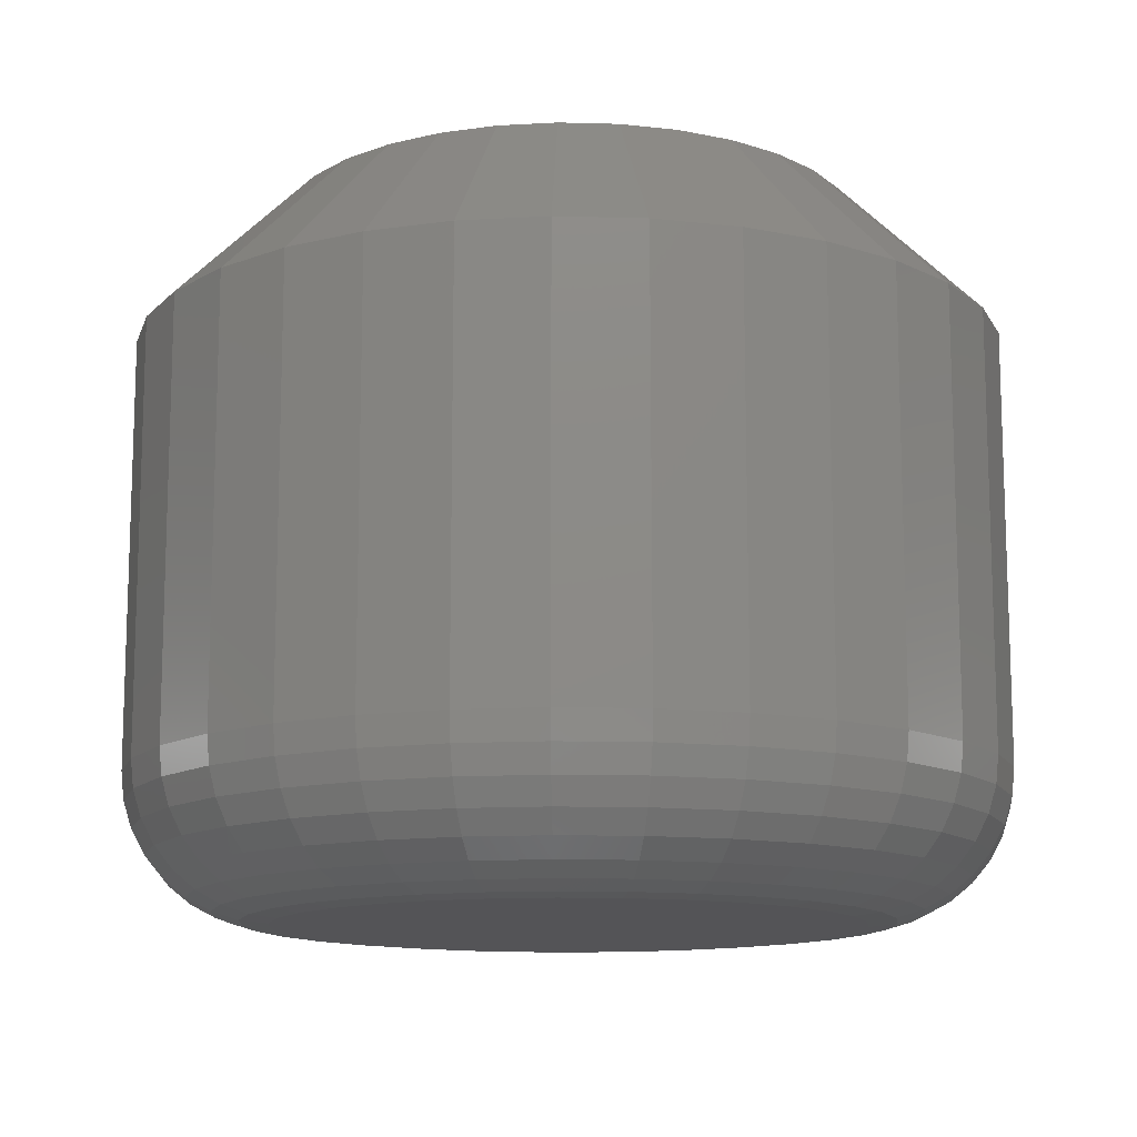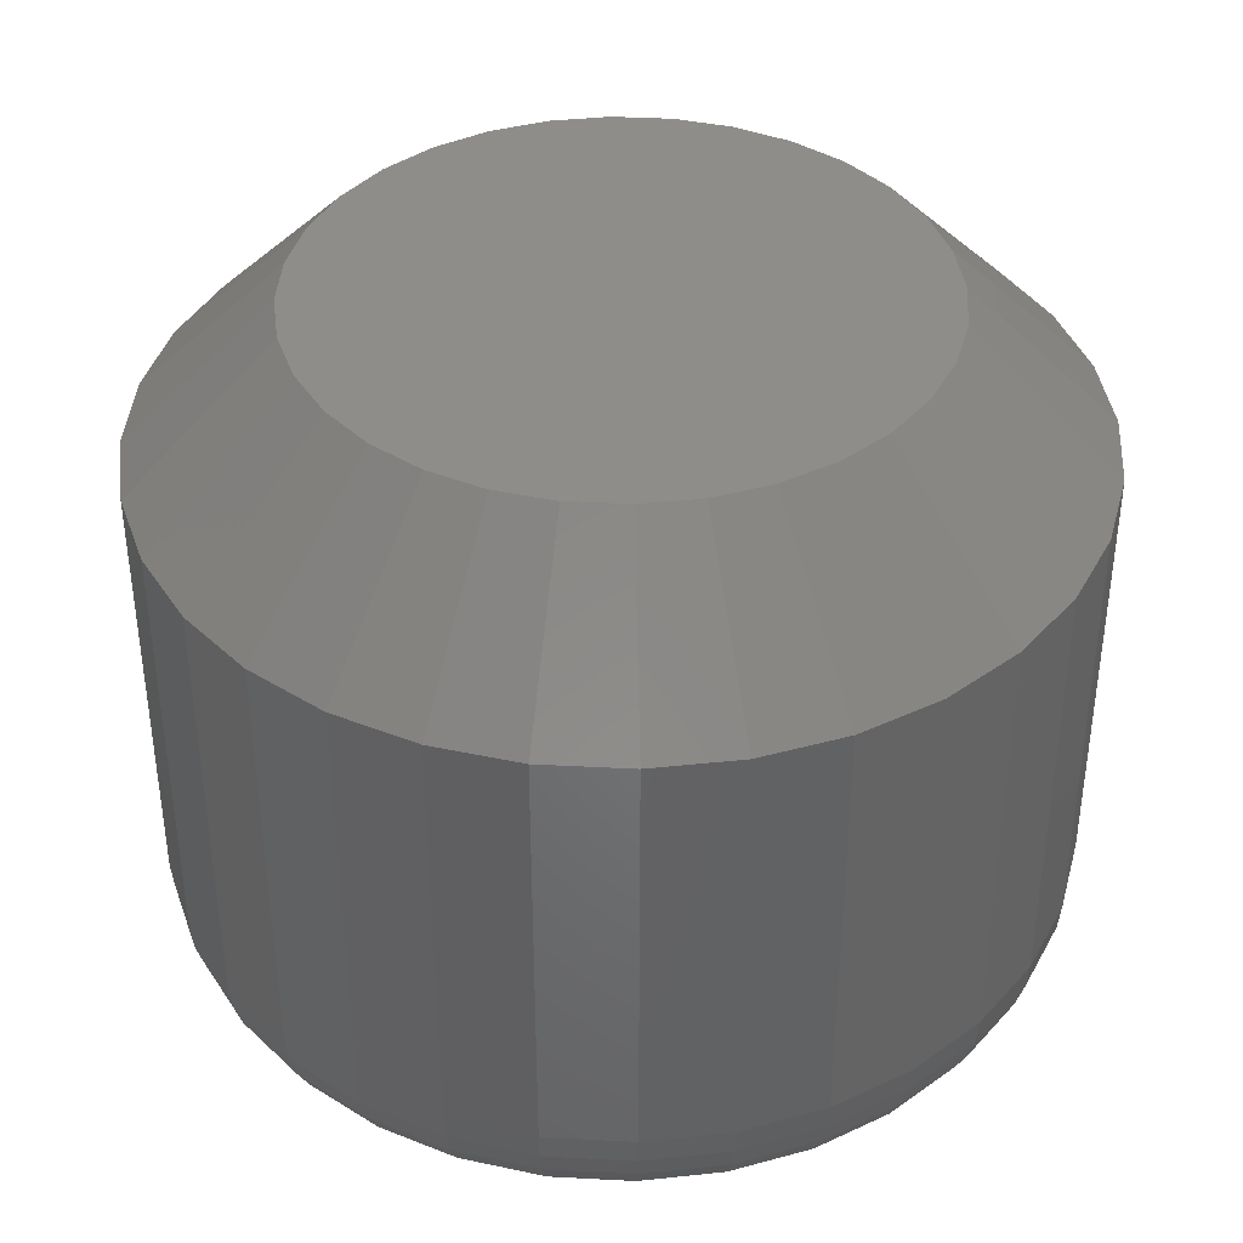
<metadata>
{"format":"stl","ext":"stl","renderer":"f3d","projection":"perspective","resolution":1024,"background":"white","views":[{"elev":-12.6,"azim":-121.8,"up":"+Z"},{"elev":39.7,"azim":-114.4,"up":"+Z"}]}
</metadata>
<code>
# stl→obj: 352 verts, 700 faces
v 0.2132 0.4184 0.007812
v 0.2132 0.4184 0.03125
v 0.2127 0.4138 0.007812
v 0.2127 0.4138 0.03125
v 0.2114 0.4094 0.007812
v 0.2114 0.4094 0.03125
v 0.2092 0.4053 0.007812
v 0.2092 0.4053 0.03125
v 0.2062 0.4017 0.007812
v 0.2062 0.4017 0.03125
v 0.2026 0.3987 0.007812
v 0.2026 0.3987 0.03125
v 0.1985 0.3965 0.007812
v 0.1985 0.3965 0.03125
v 0.1941 0.3952 0.007812
v 0.1941 0.3952 0.03125
v 0.1895 0.3947 0.007812
v 0.1895 0.3947 0.03125
v 0.1849 0.3952 0.007812
v 0.1849 0.3952 0.03125
v 0.1804 0.3965 0.007812
v 0.1804 0.3965 0.03125
v 0.1763 0.3987 0.007812
v 0.1763 0.3987 0.03125
v 0.1727 0.4017 0.007812
v 0.1727 0.4017 0.03125
v 0.1698 0.4053 0.007812
v 0.1698 0.4053 0.03125
v 0.1676 0.4094 0.007812
v 0.1676 0.4094 0.03125
v 0.1662 0.4138 0.007812
v 0.1662 0.4138 0.03125
v 0.1658 0.4184 0.007812
v 0.1658 0.4184 0.03125
v 0.1662 0.423 0.007812
v 0.1662 0.423 0.03125
v 0.1676 0.4275 0.007812
v 0.1676 0.4275 0.03125
v 0.1698 0.4316 0.007812
v 0.1698 0.4316 0.03125
v 0.1727 0.4352 0.007812
v 0.1727 0.4352 0.03125
v 0.1763 0.4381 0.007812
v 0.1763 0.4381 0.03125
v 0.1804 0.4403 0.007812
v 0.1804 0.4403 0.03125
v 0.1849 0.4417 0.007812
v 0.1849 0.4417 0.03125
v 0.1895 0.4421 0.007812
v 0.1895 0.4421 0.03125
v 0.1941 0.4417 0.007812
v 0.1941 0.4417 0.03125
v 0.1985 0.4403 0.007812
v 0.1985 0.4403 0.03125
v 0.2026 0.4381 0.007812
v 0.2026 0.4381 0.03125
v 0.2062 0.4352 0.007812
v 0.2062 0.4352 0.03125
v 0.2092 0.4316 0.007812
v 0.2092 0.4316 0.03125
v 0.2114 0.4275 0.007812
v 0.2114 0.4275 0.03125
v 0.2127 0.423 0.007812
v 0.2127 0.423 0.03125
v 0.1983 0.4316 0.03906
v 0.1783 0.4296 0.03906
v 0.2007 0.4296 0.03906
v 0.1763 0.4272 0.03906
v 0.2027 0.4272 0.03906
v 0.1748 0.4245 0.03906
v 0.2041 0.4245 0.03906
v 0.2041 0.4123 0.03906
v 0.1763 0.4096 0.03906
v 0.2027 0.4096 0.03906
v 0.1783 0.4072 0.03906
v 0.2007 0.4072 0.03906
v 0.1807 0.4052 0.03906
v 0.1983 0.4052 0.03906
v 0.1834 0.4038 0.03906
v 0.1864 0.4029 0.03906
v 0.1955 0.4038 0.03906
v 0.1895 0.4025 0.03906
v 0.1926 0.4029 0.03906
v 0.1807 0.4316 0.03906
v 0.1955 0.4331 0.03906
v 0.1926 0.434 0.03906
v 0.1895 0.4343 0.03906
v 0.1864 0.434 0.03906
v 0.1834 0.4331 0.03906
v 0.205 0.4215 0.03906
v 0.1739 0.4215 0.03906
v 0.2053 0.4184 0.03906
v 0.1736 0.4184 0.03906
v 0.205 0.4153 0.03906
v 0.1739 0.4153 0.03906
v 0.1748 0.4123 0.03906
v 0.2007 0.4296 0
v 0.1783 0.4296 0
v 0.1983 0.4316 0
v 0.1763 0.4272 0
v 0.2027 0.4272 0
v 0.1748 0.4245 0
v 0.2041 0.4245 0
v 0.2027 0.4096 0
v 0.1763 0.4096 0
v 0.2041 0.4123 0
v 0.1783 0.4072 0
v 0.2007 0.4072 0
v 0.1807 0.4052 0
v 0.1983 0.4052 0
v 0.1834 0.4038 0
v 0.1864 0.4029 0
v 0.1955 0.4038 0
v 0.1895 0.4025 0
v 0.1926 0.4029 0
v 0.1807 0.4316 0
v 0.1834 0.4331 0
v 0.1864 0.434 0
v 0.1895 0.4343 0
v 0.1926 0.434 0
v 0.1955 0.4331 0
v 0.1748 0.4123 0
v 0.1739 0.4153 0
v 0.205 0.4153 0
v 0.1736 0.4184 0
v 0.2053 0.4184 0
v 0.1739 0.4215 0
v 0.205 0.4215 0
v 0.213 0.4184 0.006288
v 0.2126 0.4138 0.006288
v 0.2126 0.4184 0.004823
v 0.2121 0.4139 0.004823
v 0.2118 0.4184 0.003472
v 0.2114 0.4141 0.003472
v 0.2109 0.4184 0.002288
v 0.2105 0.4142 0.002288
v 0.2097 0.4184 0.001317
v 0.2093 0.4145 0.001317
v 0.2083 0.4184 0.0005947
v 0.208 0.4147 0.0005947
v 0.2069 0.4184 0.0001501
v 0.2065 0.415 0.0001501
v 0.1664 0.4138 0.006288
v 0.1659 0.4184 0.006288
v 0.1668 0.4139 0.004823
v 0.1664 0.4184 0.004823
v 0.1675 0.4141 0.003472
v 0.1671 0.4184 0.003472
v 0.1685 0.4142 0.002288
v 0.1681 0.4184 0.002288
v 0.1696 0.4145 0.001317
v 0.1693 0.4184 0.001317
v 0.171 0.4147 0.0005947
v 0.1706 0.4184 0.0005947
v 0.1724 0.415 0.0001501
v 0.1721 0.4184 0.0001501
v 0.1677 0.4094 0.006288
v 0.1681 0.4096 0.004823
v 0.1688 0.4099 0.003472
v 0.1697 0.4102 0.002288
v 0.1708 0.4107 0.001317
v 0.172 0.4112 0.0005947
v 0.1734 0.4118 0.0001501
v 0.1699 0.4053 0.006288
v 0.1703 0.4056 0.004823
v 0.1709 0.406 0.003472
v 0.1717 0.4065 0.002288
v 0.1727 0.4072 0.001317
v 0.1738 0.4079 0.0005947
v 0.175 0.4088 0.0001501
v 0.1728 0.4018 0.006288
v 0.1731 0.4021 0.004823
v 0.1737 0.4026 0.003472
v 0.1743 0.4033 0.002288
v 0.1752 0.4041 0.001317
v 0.1761 0.4051 0.0005947
v 0.1772 0.4061 0.0001501
v 0.1764 0.3989 0.006288
v 0.1766 0.3992 0.004823
v 0.177 0.3998 0.003472
v 0.1776 0.4006 0.002288
v 0.1782 0.4016 0.001317
v 0.179 0.4027 0.0005947
v 0.1798 0.404 0.0001501
v 0.1805 0.3967 0.006288
v 0.1806 0.3971 0.004823
v 0.1809 0.3978 0.003472
v 0.1813 0.3987 0.002288
v 0.1817 0.3997 0.001317
v 0.1823 0.401 0.0005947
v 0.1828 0.4023 0.0001501
v 0.1849 0.3953 0.006288
v 0.185 0.3958 0.004823
v 0.1851 0.3965 0.003472
v 0.1853 0.3974 0.002288
v 0.1855 0.3986 0.001317
v 0.1858 0.3999 0.0005947
v 0.1861 0.4014 0.0001501
v 0.1895 0.3949 0.006288
v 0.1895 0.3953 0.004823
v 0.1895 0.3961 0.003472
v 0.1895 0.397 0.002288
v 0.1895 0.3982 0.001317
v 0.1895 0.3996 0.0005947
v 0.1895 0.401 0.0001501
v 0.1941 0.3953 0.006288
v 0.194 0.3958 0.004823
v 0.1938 0.3965 0.003472
v 0.1936 0.3974 0.002288
v 0.1934 0.3986 0.001317
v 0.1932 0.3999 0.0005947
v 0.1929 0.4014 0.0001501
v 0.1985 0.3967 0.006288
v 0.1983 0.3971 0.004823
v 0.198 0.3978 0.003472
v 0.1977 0.3987 0.002288
v 0.1972 0.3997 0.001317
v 0.1967 0.401 0.0005947
v 0.1961 0.4023 0.0001501
v 0.2025 0.3989 0.006288
v 0.2023 0.3992 0.004823
v 0.2019 0.3998 0.003472
v 0.2014 0.4006 0.002288
v 0.2007 0.4016 0.001317
v 0.2 0.4027 0.0005947
v 0.1991 0.404 0.0001501
v 0.2061 0.4018 0.006288
v 0.2058 0.4021 0.004823
v 0.2053 0.4026 0.003472
v 0.2046 0.4033 0.002288
v 0.2038 0.4041 0.001317
v 0.2028 0.4051 0.0005947
v 0.2018 0.4061 0.0001501
v 0.209 0.4053 0.006288
v 0.2087 0.4056 0.004823
v 0.2081 0.406 0.003472
v 0.2073 0.4065 0.002288
v 0.2063 0.4072 0.001317
v 0.2052 0.4079 0.0005947
v 0.2039 0.4088 0.0001501
v 0.2112 0.4094 0.006288
v 0.2108 0.4096 0.004823
v 0.2101 0.4099 0.003472
v 0.2092 0.4102 0.002288
v 0.2081 0.4107 0.001317
v 0.2069 0.4112 0.0005947
v 0.2055 0.4118 0.0001501
v 0.1664 0.423 0.006288
v 0.1668 0.4229 0.004823
v 0.1675 0.4228 0.003472
v 0.1685 0.4226 0.002288
v 0.1696 0.4224 0.001317
v 0.171 0.4221 0.0005947
v 0.1724 0.4218 0.0001501
v 0.2126 0.423 0.006288
v 0.2121 0.4229 0.004823
v 0.2114 0.4228 0.003472
v 0.2105 0.4226 0.002288
v 0.2093 0.4224 0.001317
v 0.208 0.4221 0.0005947
v 0.2065 0.4218 0.0001501
v 0.2112 0.4274 0.006288
v 0.2108 0.4273 0.004823
v 0.2101 0.427 0.003472
v 0.2092 0.4266 0.002288
v 0.2081 0.4262 0.001317
v 0.2069 0.4256 0.0005947
v 0.2055 0.4251 0.0001501
v 0.209 0.4315 0.006288
v 0.2087 0.4312 0.004823
v 0.2081 0.4308 0.003472
v 0.2073 0.4303 0.002288
v 0.2063 0.4297 0.001317
v 0.2052 0.4289 0.0005947
v 0.2039 0.4281 0.0001501
v 0.2061 0.4351 0.006288
v 0.2058 0.4347 0.004823
v 0.2053 0.4342 0.003472
v 0.2046 0.4336 0.002288
v 0.2038 0.4327 0.001317
v 0.2028 0.4318 0.0005947
v 0.2018 0.4307 0.0001501
v 0.2025 0.438 0.006288
v 0.2023 0.4376 0.004823
v 0.2019 0.437 0.003472
v 0.2014 0.4362 0.002288
v 0.2007 0.4352 0.001317
v 0.2 0.4341 0.0005947
v 0.1991 0.4329 0.0001501
v 0.1985 0.4402 0.006288
v 0.1983 0.4398 0.004823
v 0.198 0.4391 0.003472
v 0.1977 0.4382 0.002288
v 0.1972 0.4371 0.001317
v 0.1967 0.4358 0.0005947
v 0.1961 0.4345 0.0001501
v 0.1941 0.4415 0.006288
v 0.194 0.4411 0.004823
v 0.1938 0.4404 0.003472
v 0.1936 0.4394 0.002288
v 0.1934 0.4382 0.001317
v 0.1932 0.4369 0.0005947
v 0.1929 0.4355 0.0001501
v 0.1895 0.442 0.006288
v 0.1895 0.4415 0.004823
v 0.1895 0.4408 0.003472
v 0.1895 0.4398 0.002288
v 0.1895 0.4386 0.001317
v 0.1895 0.4373 0.0005947
v 0.1895 0.4358 0.0001501
v 0.1849 0.4415 0.006288
v 0.185 0.4411 0.004823
v 0.1851 0.4404 0.003472
v 0.1853 0.4394 0.002288
v 0.1855 0.4382 0.001317
v 0.1858 0.4369 0.0005947
v 0.1861 0.4355 0.0001501
v 0.1805 0.4402 0.006288
v 0.1806 0.4398 0.004823
v 0.1809 0.4391 0.003472
v 0.1813 0.4382 0.002288
v 0.1817 0.4371 0.001317
v 0.1823 0.4358 0.0005947
v 0.1828 0.4345 0.0001501
v 0.1764 0.438 0.006288
v 0.1766 0.4376 0.004823
v 0.177 0.437 0.003472
v 0.1776 0.4362 0.002288
v 0.1782 0.4352 0.001317
v 0.179 0.4341 0.0005947
v 0.1798 0.4329 0.0001501
v 0.1728 0.4351 0.006288
v 0.1731 0.4347 0.004823
v 0.1737 0.4342 0.003472
v 0.1743 0.4336 0.002288
v 0.1752 0.4327 0.001317
v 0.1761 0.4318 0.0005947
v 0.1772 0.4307 0.0001501
v 0.1699 0.4315 0.006288
v 0.1703 0.4312 0.004823
v 0.1709 0.4308 0.003472
v 0.1717 0.4303 0.002288
v 0.1727 0.4297 0.001317
v 0.1738 0.4289 0.0005947
v 0.175 0.4281 0.0001501
v 0.1677 0.4274 0.006288
v 0.1681 0.4273 0.004823
v 0.1688 0.427 0.003472
v 0.1697 0.4266 0.002288
v 0.1708 0.4262 0.001317
v 0.172 0.4256 0.0005947
v 0.1734 0.4251 0.0001501
f 1 2 3
f 3 2 4
f 3 4 5
f 5 4 6
f 5 6 7
f 7 6 8
f 7 8 9
f 9 8 10
f 9 10 11
f 11 10 12
f 11 12 13
f 13 12 14
f 13 14 15
f 15 14 16
f 15 16 17
f 17 16 18
f 17 18 19
f 19 18 20
f 19 20 21
f 21 20 22
f 21 22 23
f 23 22 24
f 23 24 25
f 25 24 26
f 25 26 27
f 27 26 28
f 27 28 29
f 29 28 30
f 29 30 31
f 31 30 32
f 31 32 33
f 33 32 34
f 33 34 35
f 35 34 36
f 35 36 37
f 37 36 38
f 37 38 39
f 39 38 40
f 39 40 41
f 41 40 42
f 41 42 43
f 43 42 44
f 43 44 45
f 45 44 46
f 45 46 47
f 47 46 48
f 47 48 49
f 49 48 50
f 49 50 51
f 51 50 52
f 51 52 53
f 53 52 54
f 53 54 55
f 55 54 56
f 55 56 57
f 57 56 58
f 57 58 59
f 59 58 60
f 59 60 61
f 61 60 62
f 61 62 63
f 63 62 64
f 63 64 1
f 1 64 2
f 65 66 67
f 67 66 68
f 67 68 69
f 69 68 70
f 69 70 71
f 72 73 74
f 74 73 75
f 74 75 76
f 76 75 77
f 76 77 78
f 77 79 78
f 78 79 80
f 78 80 81
f 80 82 81
f 81 82 83
f 84 66 65
f 84 65 85
f 84 85 86
f 84 86 87
f 84 87 88
f 84 88 89
f 71 70 90
f 90 70 91
f 90 91 92
f 92 91 93
f 92 93 94
f 94 93 95
f 94 95 72
f 72 95 96
f 72 96 73
f 93 91 34
f 91 36 34
f 2 64 92
f 64 90 92
f 64 62 71
f 90 64 71
f 60 58 69
f 69 62 60
f 71 62 69
f 56 54 85
f 65 56 85
f 65 67 56
f 52 50 86
f 86 54 52
f 85 54 86
f 48 46 89
f 88 48 89
f 88 87 48
f 44 42 84
f 84 46 44
f 89 46 84
f 40 38 70
f 68 40 70
f 68 66 40
f 91 38 36
f 70 38 91
f 67 69 58
f 58 56 67
f 87 86 50
f 50 48 87
f 66 84 42
f 42 40 66
f 92 94 2
f 94 4 2
f 34 32 93
f 32 95 93
f 32 30 96
f 95 32 96
f 28 26 73
f 73 30 28
f 96 30 73
f 24 22 79
f 77 24 79
f 77 75 24
f 20 18 80
f 80 22 20
f 79 22 80
f 16 14 81
f 83 16 81
f 83 82 16
f 12 10 78
f 78 14 12
f 81 14 78
f 8 6 72
f 74 8 72
f 74 76 8
f 94 6 4
f 72 6 94
f 75 73 26
f 26 24 75
f 82 80 18
f 18 16 82
f 76 78 10
f 10 8 76
f 97 98 99
f 100 98 97
f 101 100 97
f 102 100 101
f 103 102 101
f 104 105 106
f 107 105 104
f 108 107 104
f 109 107 108
f 110 109 108
f 110 111 109
f 112 111 110
f 113 112 110
f 113 114 112
f 115 114 113
f 116 117 118
f 116 118 119
f 116 119 120
f 116 120 121
f 116 121 99
f 116 99 98
f 105 122 106
f 106 122 123
f 106 123 124
f 124 123 125
f 124 125 126
f 126 125 127
f 126 127 128
f 128 127 102
f 128 102 103
f 1 3 129
f 129 3 130
f 129 130 131
f 131 130 132
f 131 132 133
f 133 132 134
f 133 134 135
f 135 134 136
f 135 136 137
f 137 136 138
f 137 138 139
f 139 138 140
f 139 140 141
f 141 140 142
f 141 142 126
f 126 142 124
f 31 33 143
f 143 33 144
f 143 144 145
f 145 144 146
f 145 146 147
f 147 146 148
f 147 148 149
f 149 148 150
f 149 150 151
f 151 150 152
f 151 152 153
f 153 152 154
f 153 154 155
f 155 154 156
f 155 156 123
f 123 156 125
f 29 31 157
f 157 31 143
f 157 143 158
f 158 143 145
f 158 145 159
f 159 145 147
f 159 147 160
f 160 147 149
f 160 149 161
f 161 149 151
f 161 151 162
f 162 151 153
f 162 153 163
f 163 153 155
f 163 155 122
f 122 155 123
f 27 29 164
f 164 29 157
f 164 157 165
f 165 157 158
f 165 158 166
f 166 158 159
f 166 159 167
f 167 159 160
f 167 160 168
f 168 160 161
f 168 161 169
f 169 161 162
f 169 162 170
f 170 162 163
f 170 163 105
f 105 163 122
f 25 27 171
f 171 27 164
f 171 164 172
f 172 164 165
f 172 165 173
f 173 165 166
f 173 166 174
f 174 166 167
f 174 167 175
f 175 167 168
f 175 168 176
f 176 168 169
f 176 169 177
f 177 169 170
f 177 170 107
f 107 170 105
f 23 25 178
f 178 25 171
f 178 171 179
f 179 171 172
f 179 172 180
f 180 172 173
f 180 173 181
f 181 173 174
f 181 174 182
f 182 174 175
f 182 175 183
f 183 175 176
f 183 176 184
f 184 176 177
f 184 177 109
f 109 177 107
f 21 23 185
f 185 23 178
f 185 178 186
f 186 178 179
f 186 179 187
f 187 179 180
f 187 180 188
f 188 180 181
f 188 181 189
f 189 181 182
f 189 182 190
f 190 182 183
f 190 183 191
f 191 183 184
f 191 184 111
f 111 184 109
f 19 21 192
f 192 21 185
f 192 185 193
f 193 185 186
f 193 186 194
f 194 186 187
f 194 187 195
f 195 187 188
f 195 188 196
f 196 188 189
f 196 189 197
f 197 189 190
f 197 190 198
f 198 190 191
f 198 191 112
f 112 191 111
f 17 19 199
f 199 19 192
f 199 192 200
f 200 192 193
f 200 193 201
f 201 193 194
f 201 194 202
f 202 194 195
f 202 195 203
f 203 195 196
f 203 196 204
f 204 196 197
f 204 197 205
f 205 197 198
f 205 198 114
f 114 198 112
f 15 17 206
f 206 17 199
f 206 199 207
f 207 199 200
f 207 200 208
f 208 200 201
f 208 201 209
f 209 201 202
f 209 202 210
f 210 202 203
f 210 203 211
f 211 203 204
f 211 204 212
f 212 204 205
f 212 205 115
f 115 205 114
f 13 15 213
f 213 15 206
f 213 206 214
f 214 206 207
f 214 207 215
f 215 207 208
f 215 208 216
f 216 208 209
f 216 209 217
f 217 209 210
f 217 210 218
f 218 210 211
f 218 211 219
f 219 211 212
f 219 212 113
f 113 212 115
f 11 13 220
f 220 13 213
f 220 213 221
f 221 213 214
f 221 214 222
f 222 214 215
f 222 215 223
f 223 215 216
f 223 216 224
f 224 216 217
f 224 217 225
f 225 217 218
f 225 218 226
f 226 218 219
f 226 219 110
f 110 219 113
f 9 11 227
f 227 11 220
f 227 220 228
f 228 220 221
f 228 221 229
f 229 221 222
f 229 222 230
f 230 222 223
f 230 223 231
f 231 223 224
f 231 224 232
f 232 224 225
f 232 225 233
f 233 225 226
f 233 226 108
f 108 226 110
f 7 9 234
f 234 9 227
f 234 227 235
f 235 227 228
f 235 228 236
f 236 228 229
f 236 229 237
f 237 229 230
f 237 230 238
f 238 230 231
f 238 231 239
f 239 231 232
f 239 232 240
f 240 232 233
f 240 233 104
f 104 233 108
f 5 7 241
f 241 7 234
f 241 234 242
f 242 234 235
f 242 235 243
f 243 235 236
f 243 236 244
f 244 236 237
f 244 237 245
f 245 237 238
f 245 238 246
f 246 238 239
f 246 239 247
f 247 239 240
f 247 240 106
f 106 240 104
f 3 5 130
f 130 5 241
f 130 241 132
f 132 241 242
f 132 242 134
f 134 242 243
f 134 243 136
f 136 243 244
f 136 244 138
f 138 244 245
f 138 245 140
f 140 245 246
f 140 246 142
f 142 246 247
f 142 247 124
f 124 247 106
f 33 35 144
f 144 35 248
f 144 248 146
f 146 248 249
f 146 249 148
f 148 249 250
f 148 250 150
f 150 250 251
f 150 251 152
f 152 251 252
f 152 252 154
f 154 252 253
f 154 253 156
f 156 253 254
f 156 254 125
f 125 254 127
f 63 1 255
f 255 1 129
f 255 129 256
f 256 129 131
f 256 131 257
f 257 131 133
f 257 133 258
f 258 133 135
f 258 135 259
f 259 135 137
f 259 137 260
f 260 137 139
f 260 139 261
f 261 139 141
f 261 141 128
f 128 141 126
f 61 63 262
f 262 63 255
f 262 255 263
f 263 255 256
f 263 256 264
f 264 256 257
f 264 257 265
f 265 257 258
f 265 258 266
f 266 258 259
f 266 259 267
f 267 259 260
f 267 260 268
f 268 260 261
f 268 261 103
f 103 261 128
f 59 61 269
f 269 61 262
f 269 262 270
f 270 262 263
f 270 263 271
f 271 263 264
f 271 264 272
f 272 264 265
f 272 265 273
f 273 265 266
f 273 266 274
f 274 266 267
f 274 267 275
f 275 267 268
f 275 268 101
f 101 268 103
f 57 59 276
f 276 59 269
f 276 269 277
f 277 269 270
f 277 270 278
f 278 270 271
f 278 271 279
f 279 271 272
f 279 272 280
f 280 272 273
f 280 273 281
f 281 273 274
f 281 274 282
f 282 274 275
f 282 275 97
f 97 275 101
f 55 57 283
f 283 57 276
f 283 276 284
f 284 276 277
f 284 277 285
f 285 277 278
f 285 278 286
f 286 278 279
f 286 279 287
f 287 279 280
f 287 280 288
f 288 280 281
f 288 281 289
f 289 281 282
f 289 282 99
f 99 282 97
f 53 55 290
f 290 55 283
f 290 283 291
f 291 283 284
f 291 284 292
f 292 284 285
f 292 285 293
f 293 285 286
f 293 286 294
f 294 286 287
f 294 287 295
f 295 287 288
f 295 288 296
f 296 288 289
f 296 289 121
f 121 289 99
f 51 53 297
f 297 53 290
f 297 290 298
f 298 290 291
f 298 291 299
f 299 291 292
f 299 292 300
f 300 292 293
f 300 293 301
f 301 293 294
f 301 294 302
f 302 294 295
f 302 295 303
f 303 295 296
f 303 296 120
f 120 296 121
f 49 51 304
f 304 51 297
f 304 297 305
f 305 297 298
f 305 298 306
f 306 298 299
f 306 299 307
f 307 299 300
f 307 300 308
f 308 300 301
f 308 301 309
f 309 301 302
f 309 302 310
f 310 302 303
f 310 303 119
f 119 303 120
f 47 49 311
f 311 49 304
f 311 304 312
f 312 304 305
f 312 305 313
f 313 305 306
f 313 306 314
f 314 306 307
f 314 307 315
f 315 307 308
f 315 308 316
f 316 308 309
f 316 309 317
f 317 309 310
f 317 310 118
f 118 310 119
f 45 47 318
f 318 47 311
f 318 311 319
f 319 311 312
f 319 312 320
f 320 312 313
f 320 313 321
f 321 313 314
f 321 314 322
f 322 314 315
f 322 315 323
f 323 315 316
f 323 316 324
f 324 316 317
f 324 317 117
f 117 317 118
f 43 45 325
f 325 45 318
f 325 318 326
f 326 318 319
f 326 319 327
f 327 319 320
f 327 320 328
f 328 320 321
f 328 321 329
f 329 321 322
f 329 322 330
f 330 322 323
f 330 323 331
f 331 323 324
f 331 324 116
f 116 324 117
f 41 43 332
f 332 43 325
f 332 325 333
f 333 325 326
f 333 326 334
f 334 326 327
f 334 327 335
f 335 327 328
f 335 328 336
f 336 328 329
f 336 329 337
f 337 329 330
f 337 330 338
f 338 330 331
f 338 331 98
f 98 331 116
f 39 41 339
f 339 41 332
f 339 332 340
f 340 332 333
f 340 333 341
f 341 333 334
f 341 334 342
f 342 334 335
f 342 335 343
f 343 335 336
f 343 336 344
f 344 336 337
f 344 337 345
f 345 337 338
f 345 338 100
f 100 338 98
f 37 39 346
f 346 39 339
f 346 339 347
f 347 339 340
f 347 340 348
f 348 340 341
f 348 341 349
f 349 341 342
f 349 342 350
f 350 342 343
f 350 343 351
f 351 343 344
f 351 344 352
f 352 344 345
f 352 345 102
f 102 345 100
f 35 37 248
f 248 37 346
f 248 346 249
f 249 346 347
f 249 347 250
f 250 347 348
f 250 348 251
f 251 348 349
f 251 349 252
f 252 349 350
f 252 350 253
f 253 350 351
f 253 351 254
f 254 351 352
f 254 352 127
f 127 352 102

</code>
